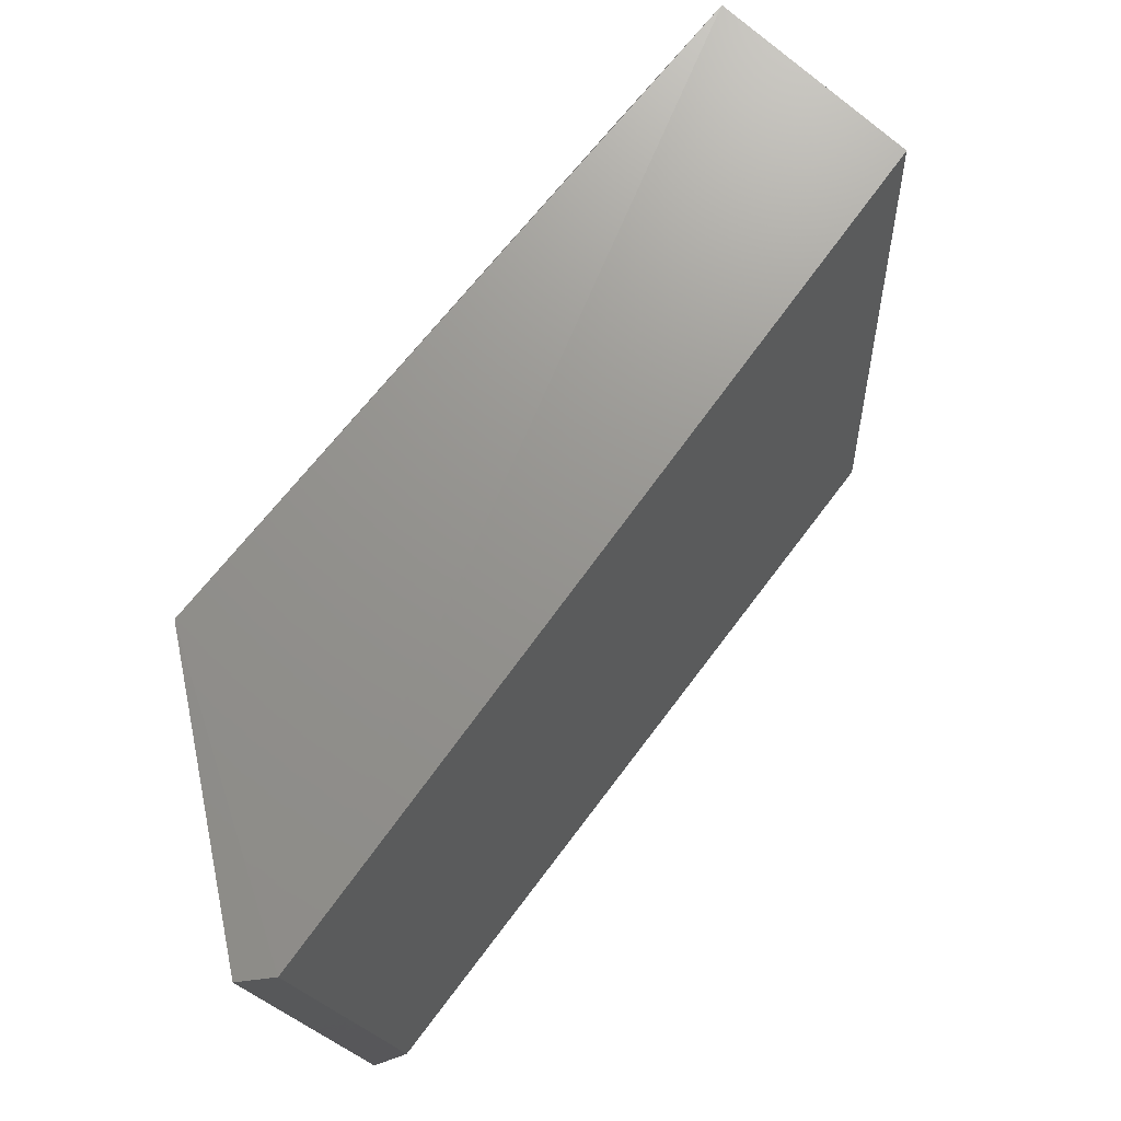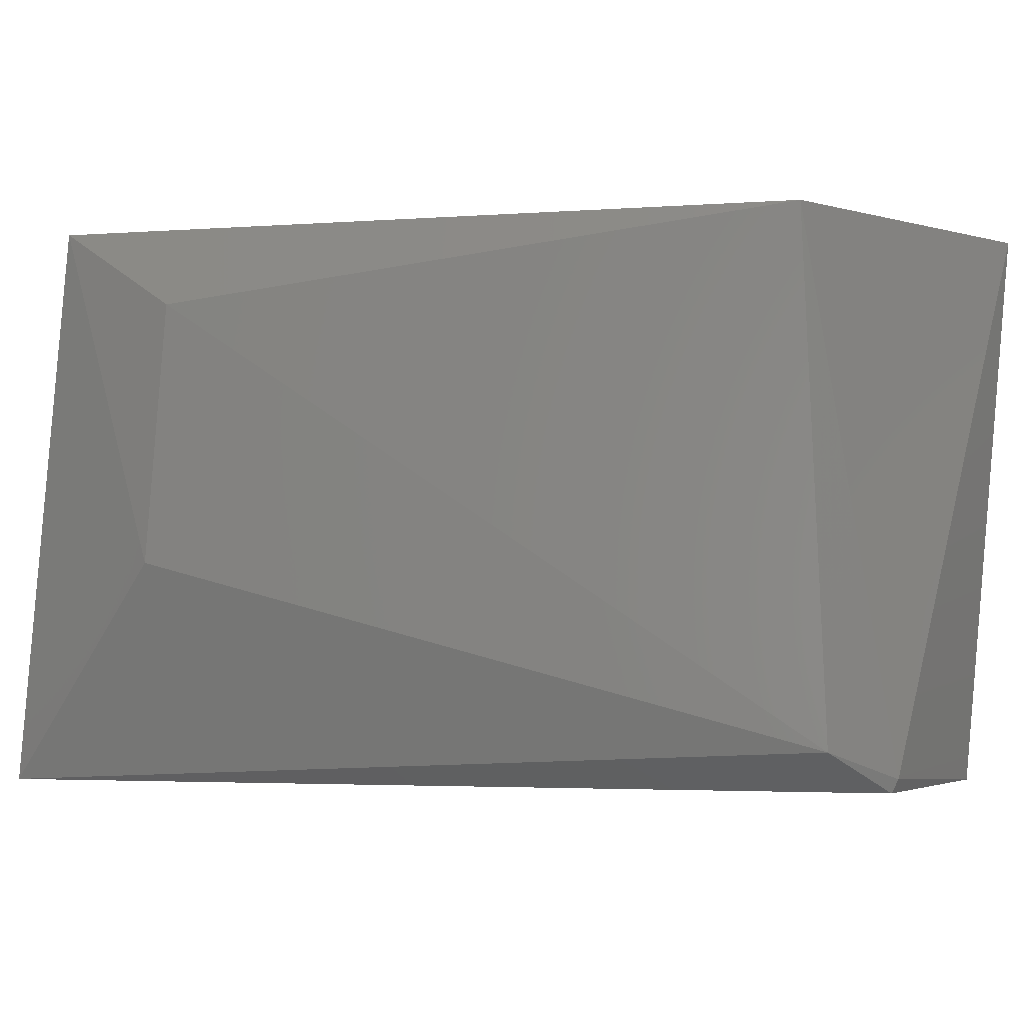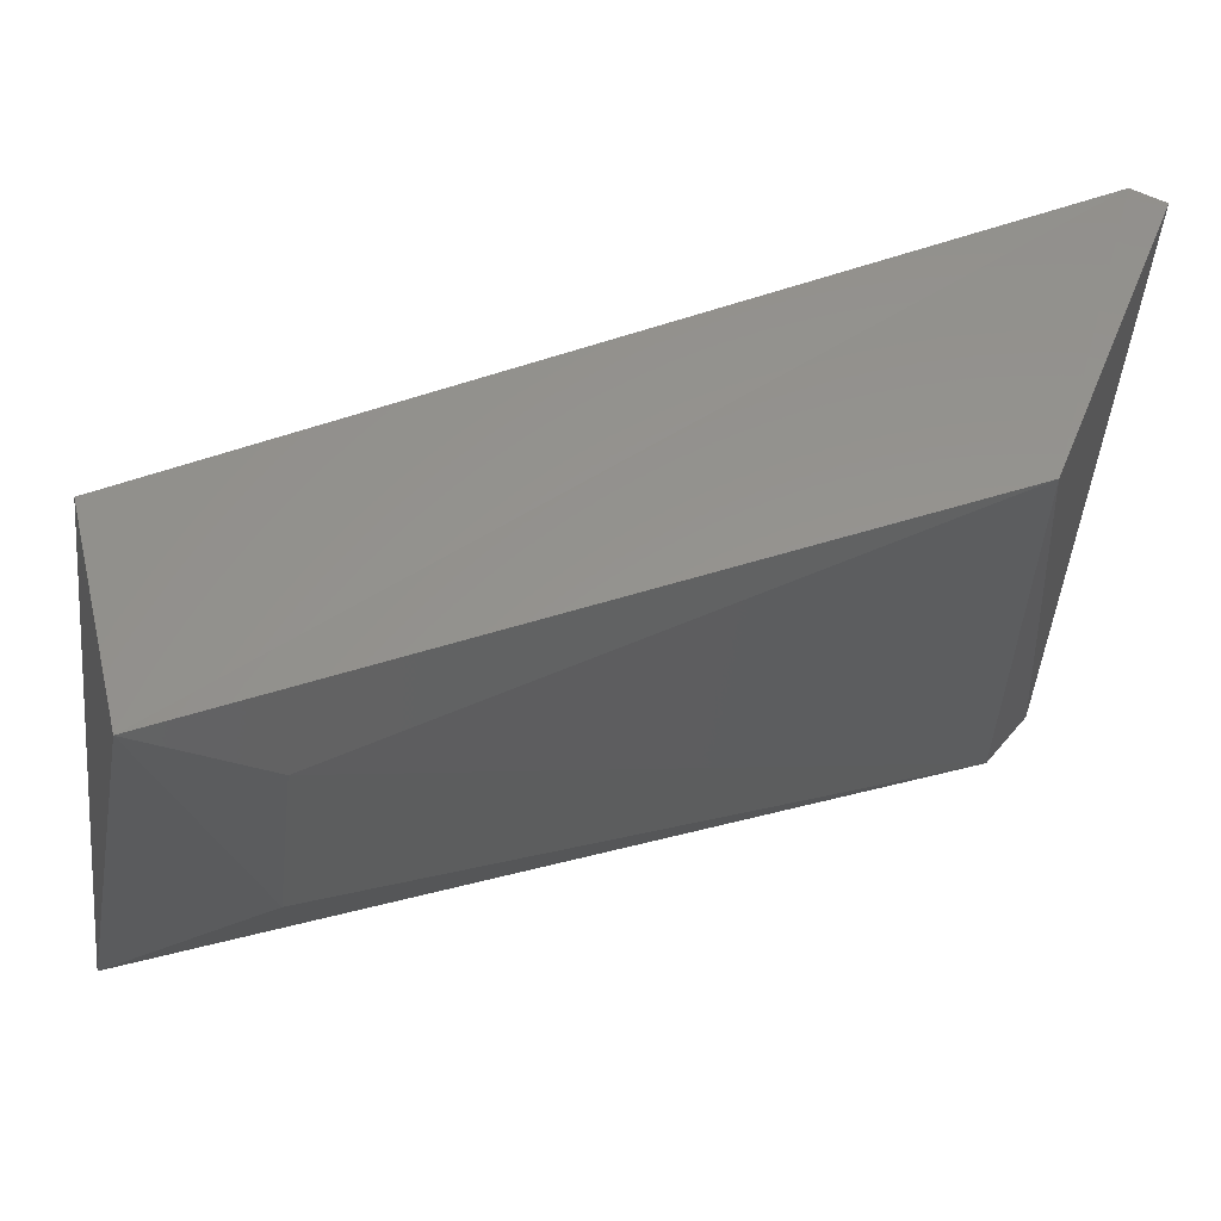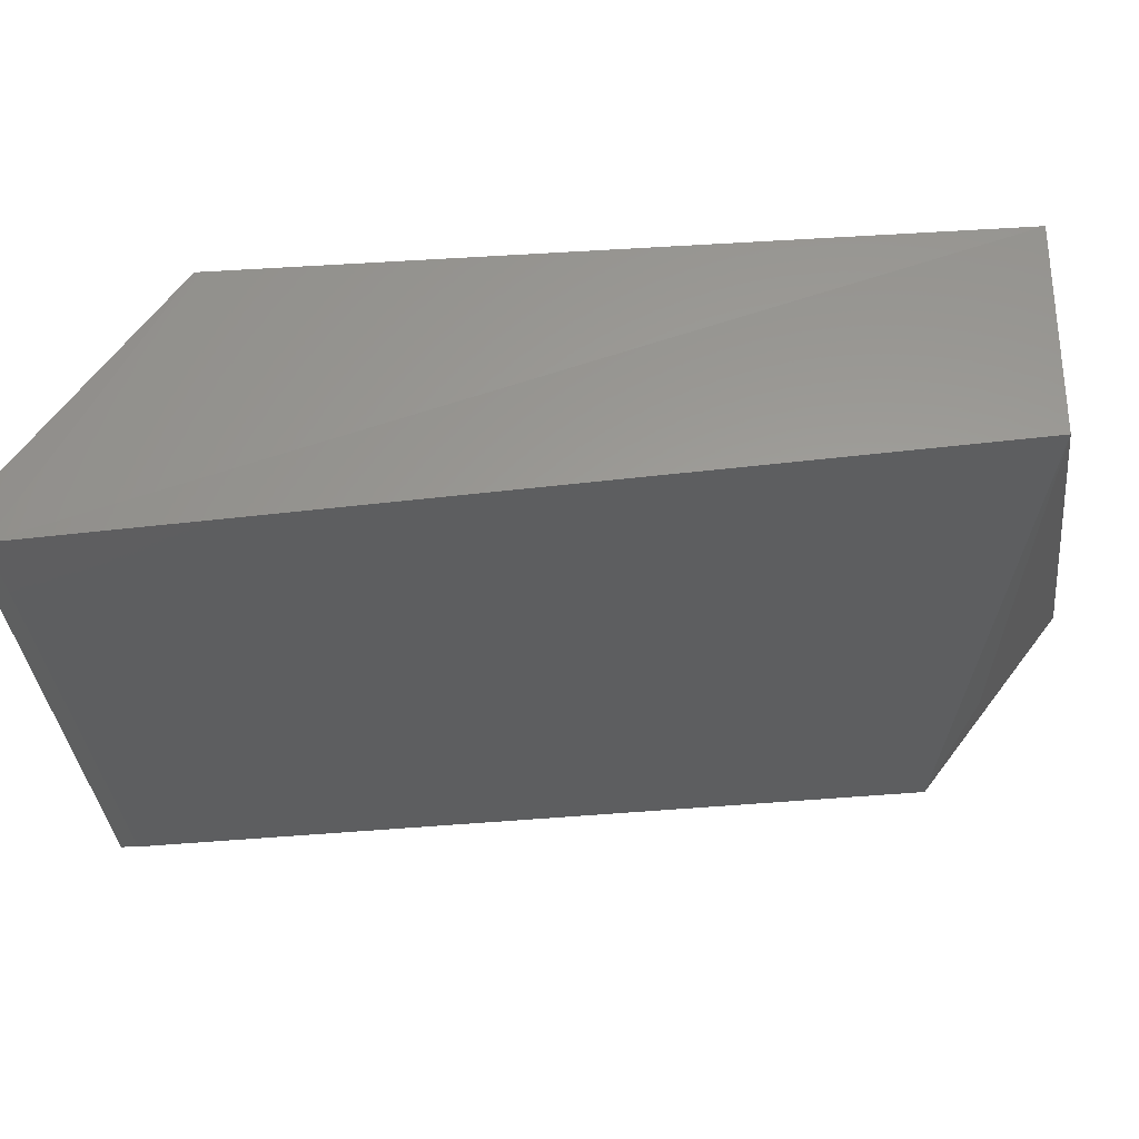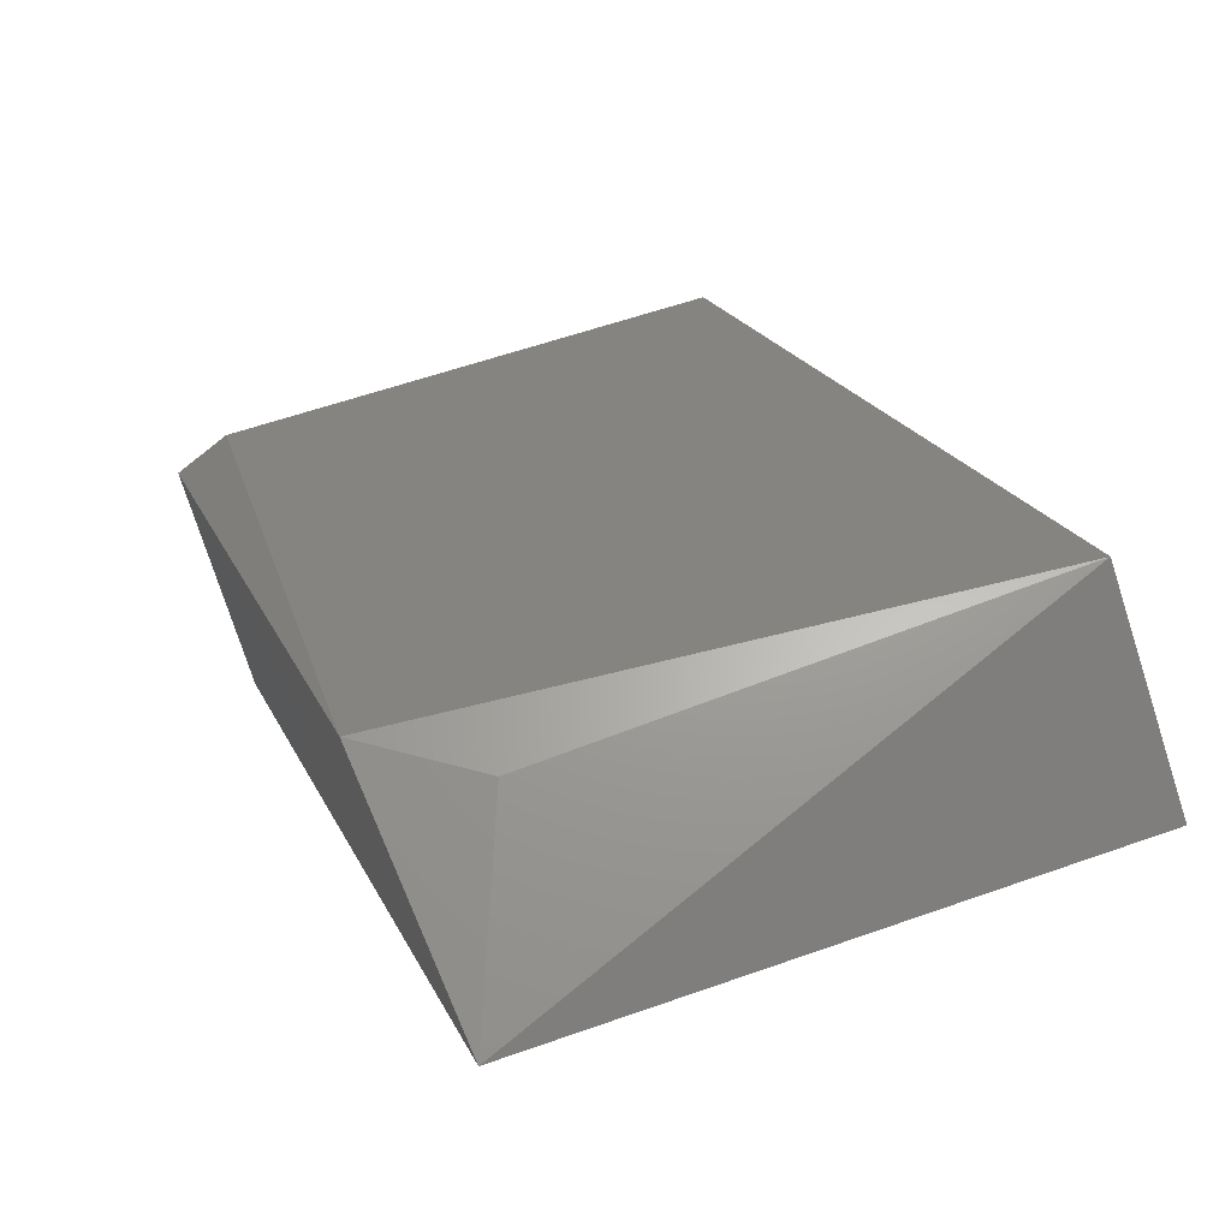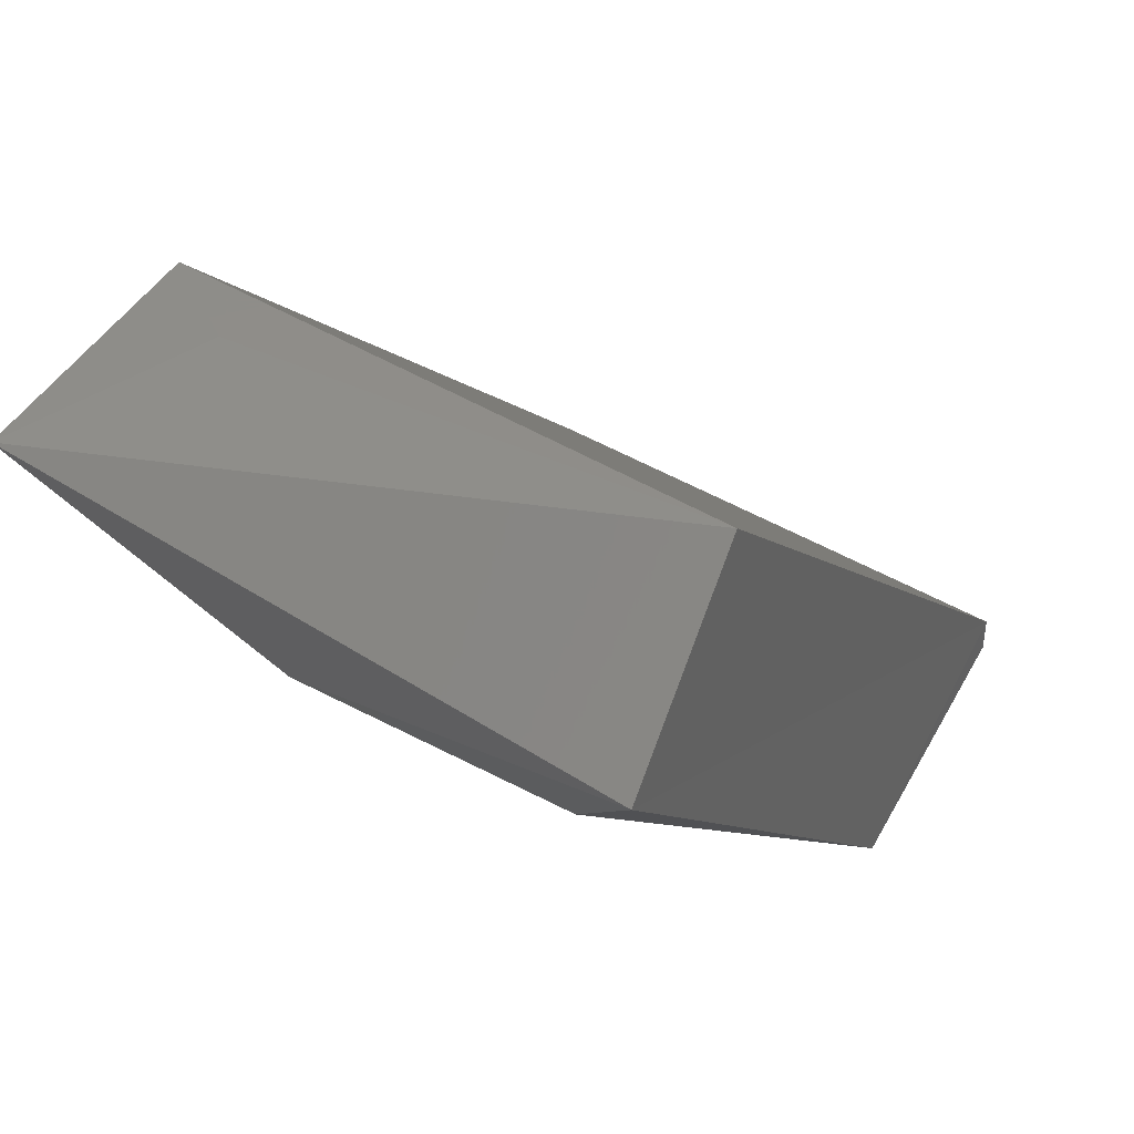
<metadata>
{"format":"stl","ext":"stl","renderer":"f3d","projection":"perspective","resolution":1024,"background":"white","views":[{"elev":70.9,"azim":-96.7,"up":"+Y"},{"elev":-4.1,"azim":146.8,"up":"+Y"},{"elev":58.5,"azim":117.3,"up":"+Y"},{"elev":59.8,"azim":-49.3,"up":"+Y"},{"elev":64.0,"azim":66.4,"up":"+Z"},{"elev":40.5,"azim":118.7,"up":"+Z"}]}
</metadata>
<code>
# stl→obj: 15 verts, 26 faces
v 0.3333 -0.01493 -0.4494
v 0.4917 -0.01493 -0.3038
v 0.5309 -0.01447 -0.3378
v 0.4056 -0.01353 -0.4639
v 0.3333 -0.01493 -0.4579
v 0.5302 -0.1476 -0.3081
v 0.3333 -0.1348 -0.4323
v 0.4703 -0.1476 -0.3038
v 0.5171 -0.09484 -0.3539
v 0.3976 -0.1391 -0.4622
v 0.3787 -0.1455 -0.4649
v 0.3333 -0.1476 -0.4408
v 0.5159 -0.03348 -0.362
v 0.3796 -0.1487 -0.4635
v 0.4874 -0.1262 -0.3038
f 1 2 3
f 1 3 4
f 4 5 1
f 2 6 3
f 2 1 7
f 2 7 8
f 9 3 6
f 9 6 10
f 11 4 10
f 5 4 11
f 5 11 12
f 7 1 5
f 7 5 12
f 7 12 8
f 13 3 9
f 13 9 10
f 13 10 4
f 13 4 3
f 14 12 11
f 14 11 10
f 14 10 6
f 6 8 12
f 6 12 14
f 15 6 2
f 15 2 8
f 15 8 6

</code>
